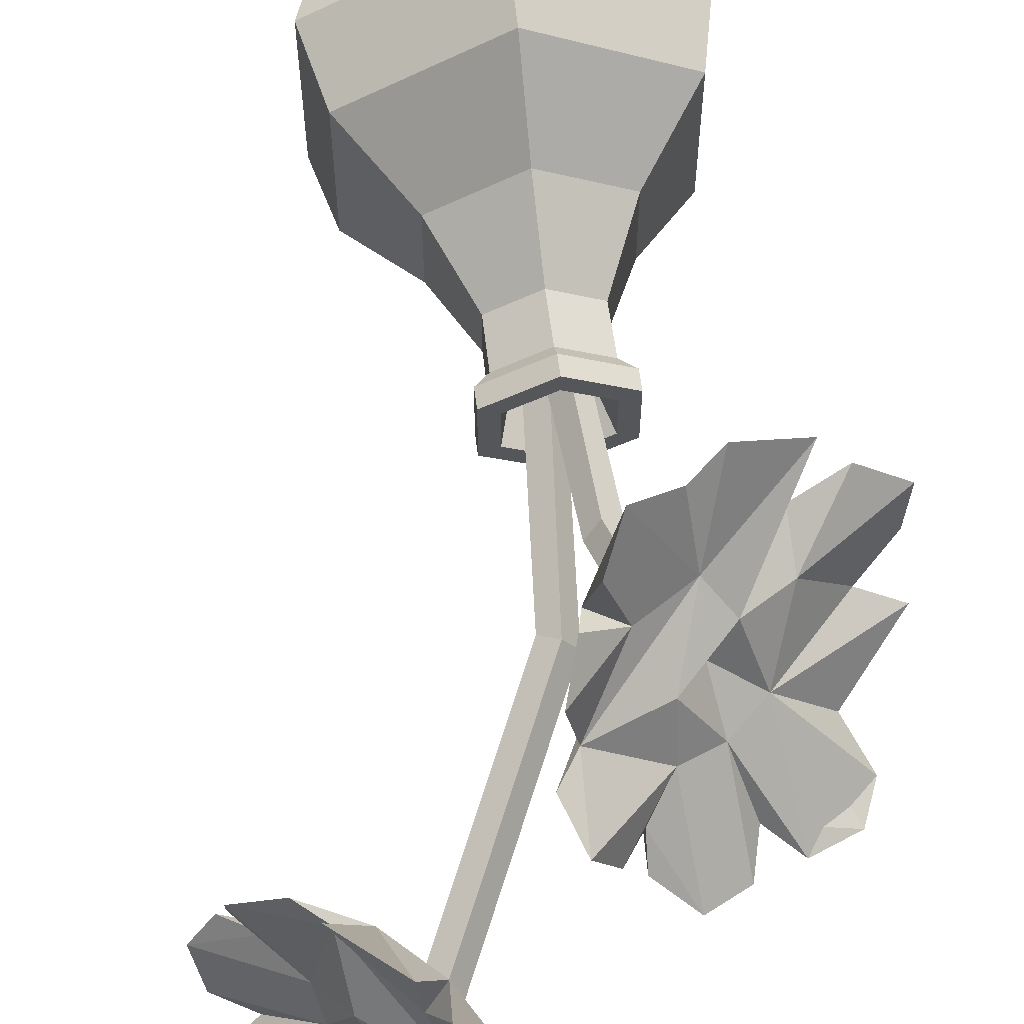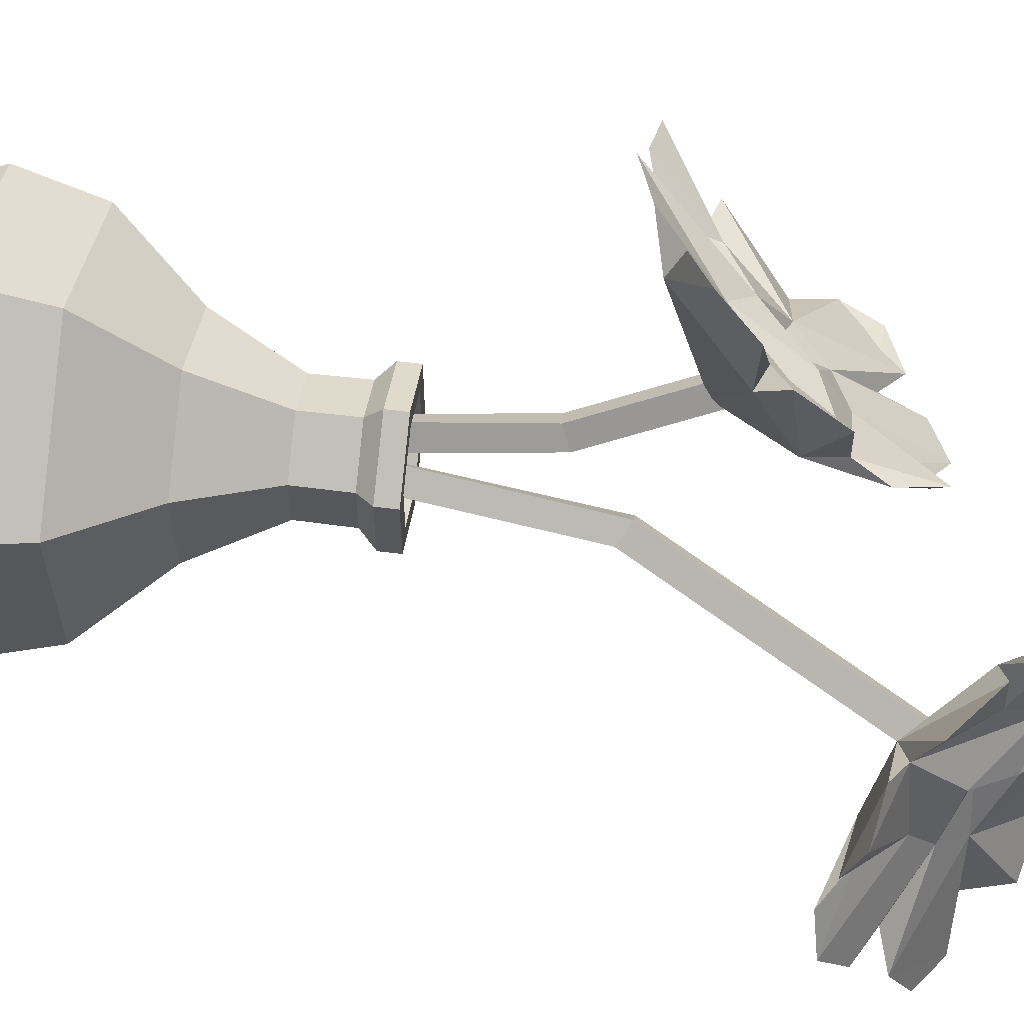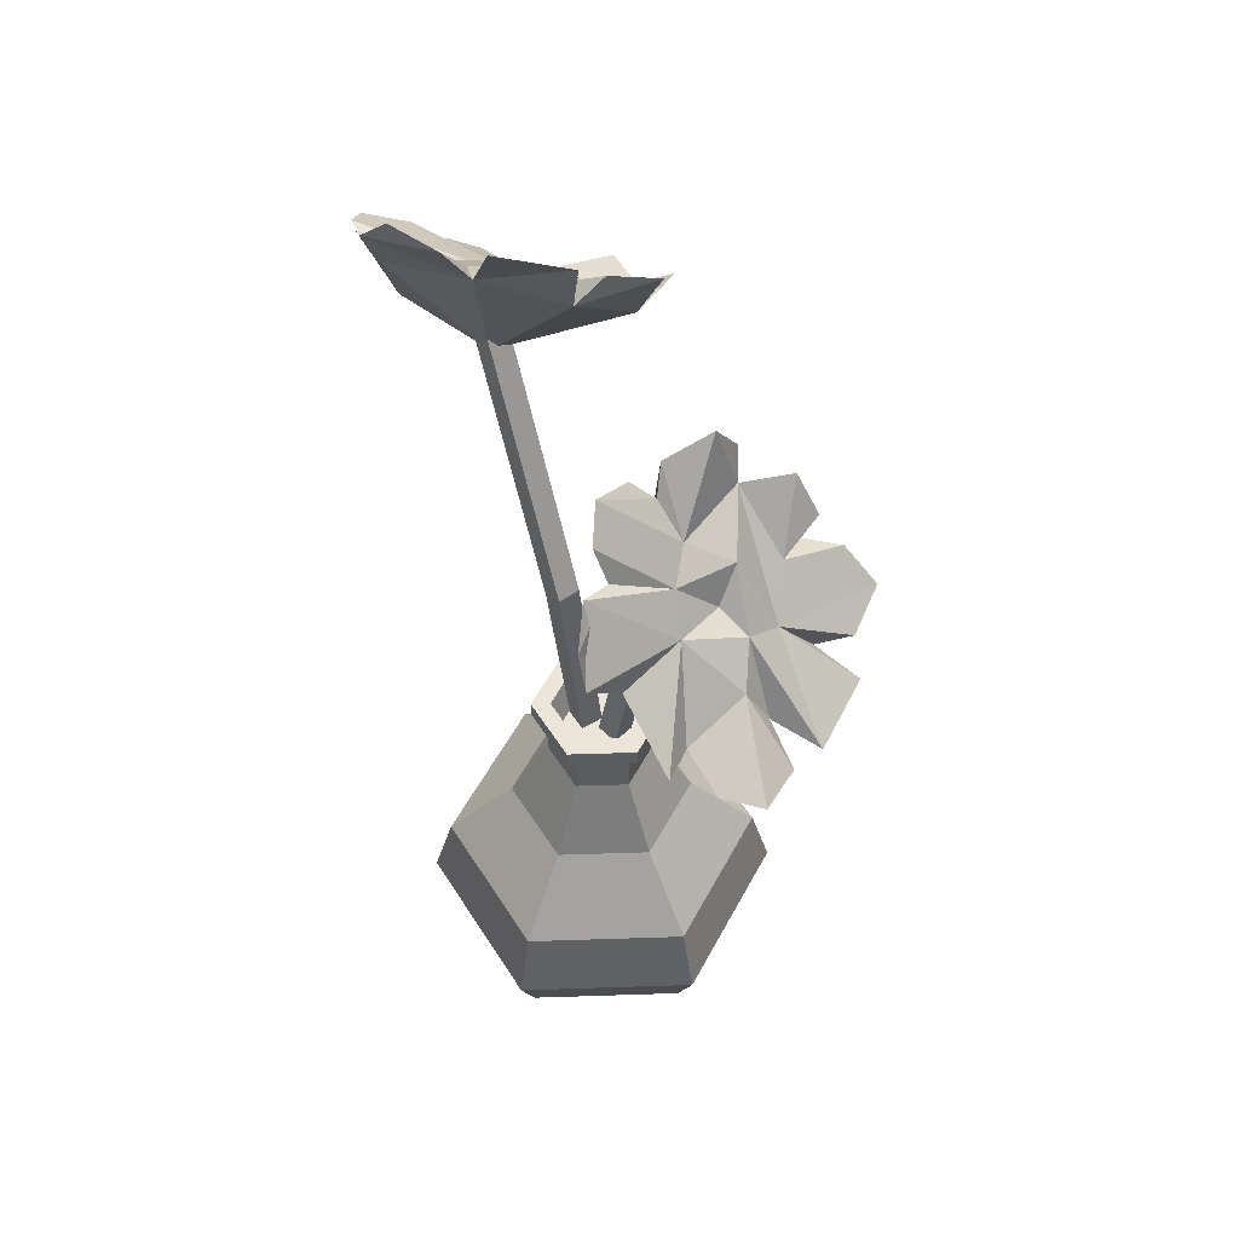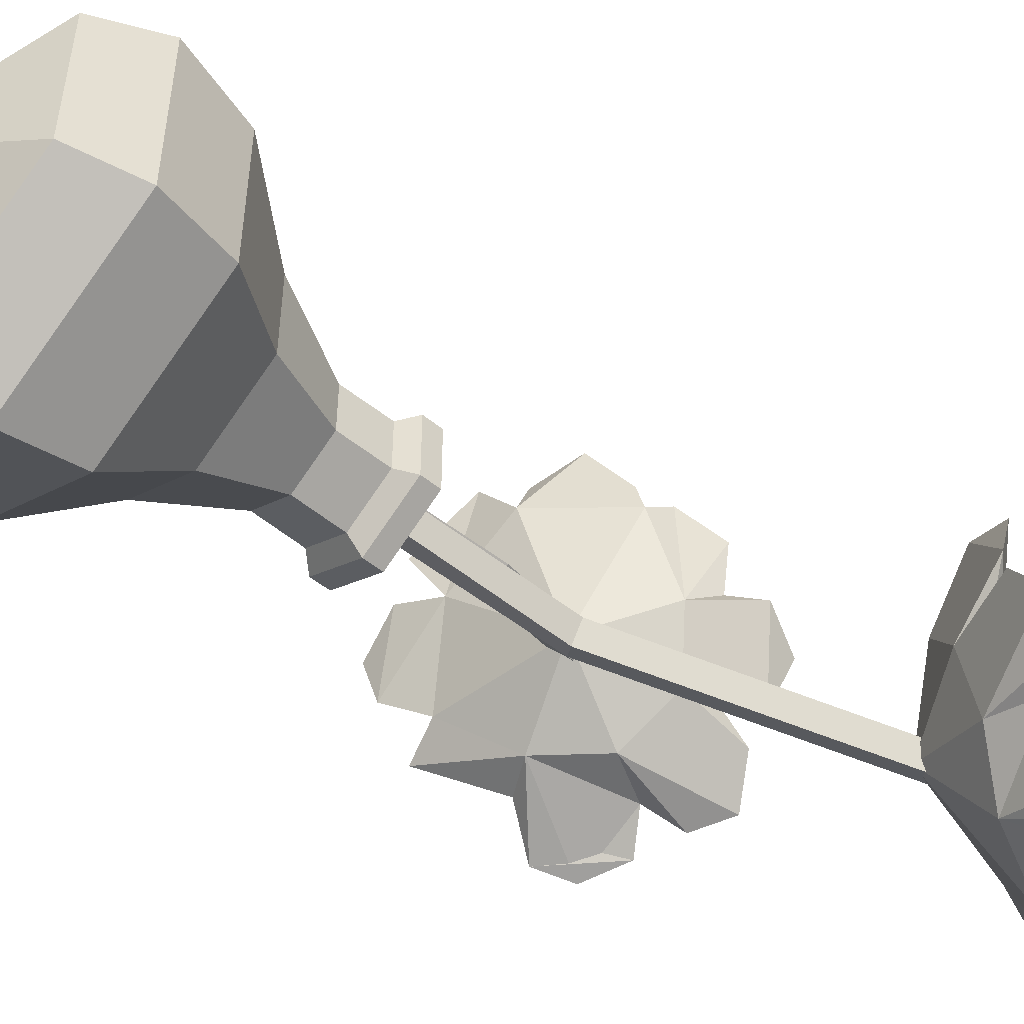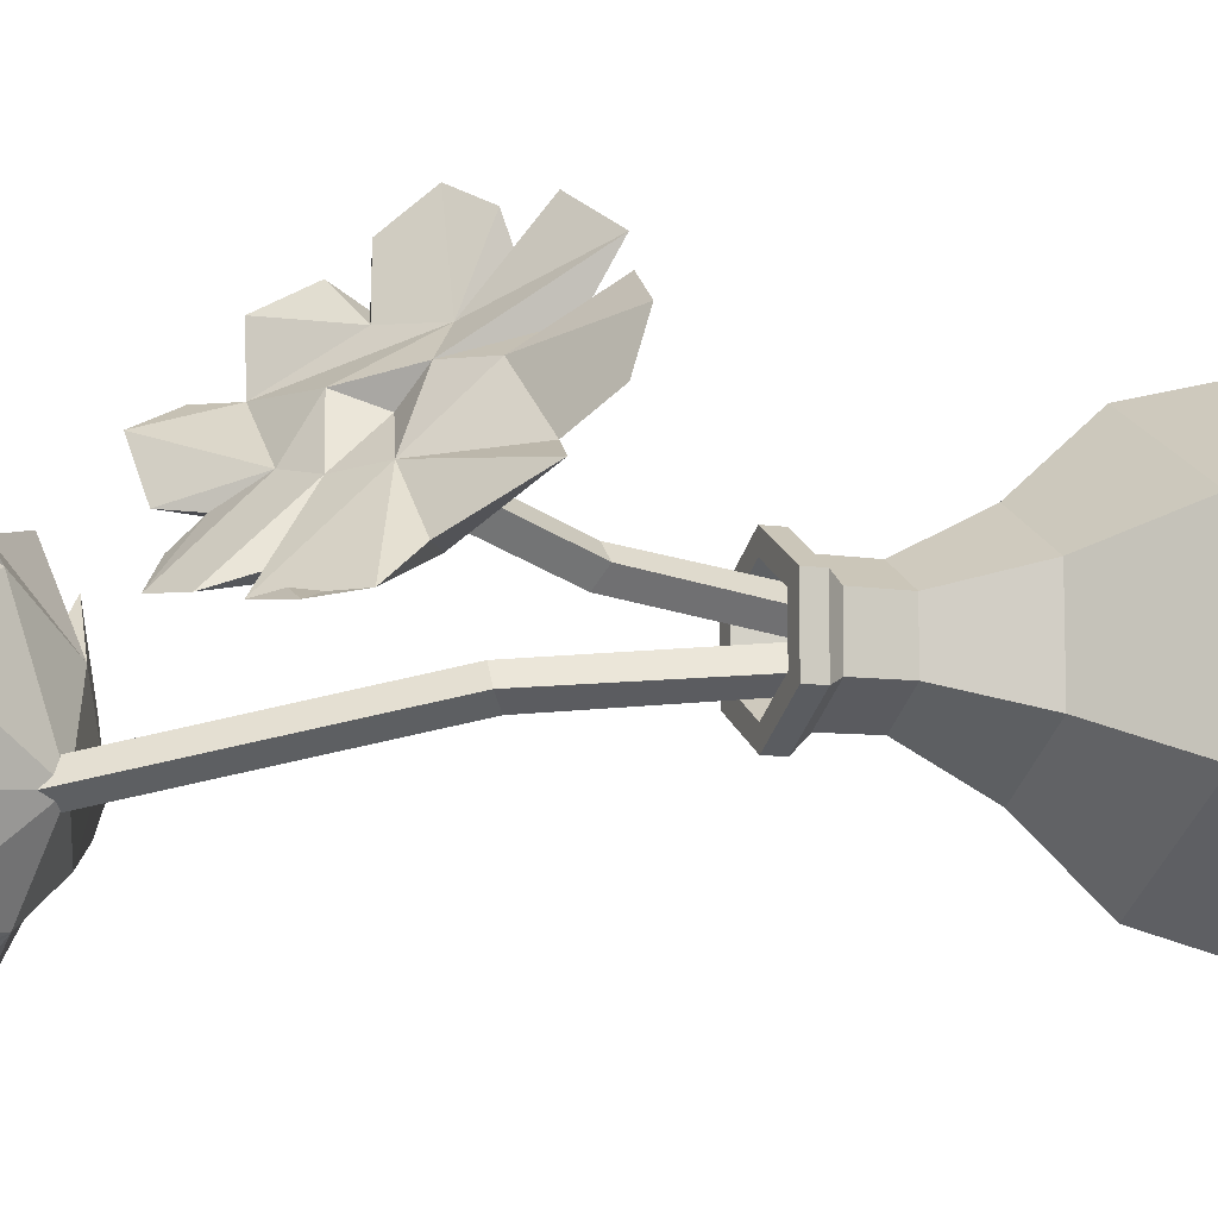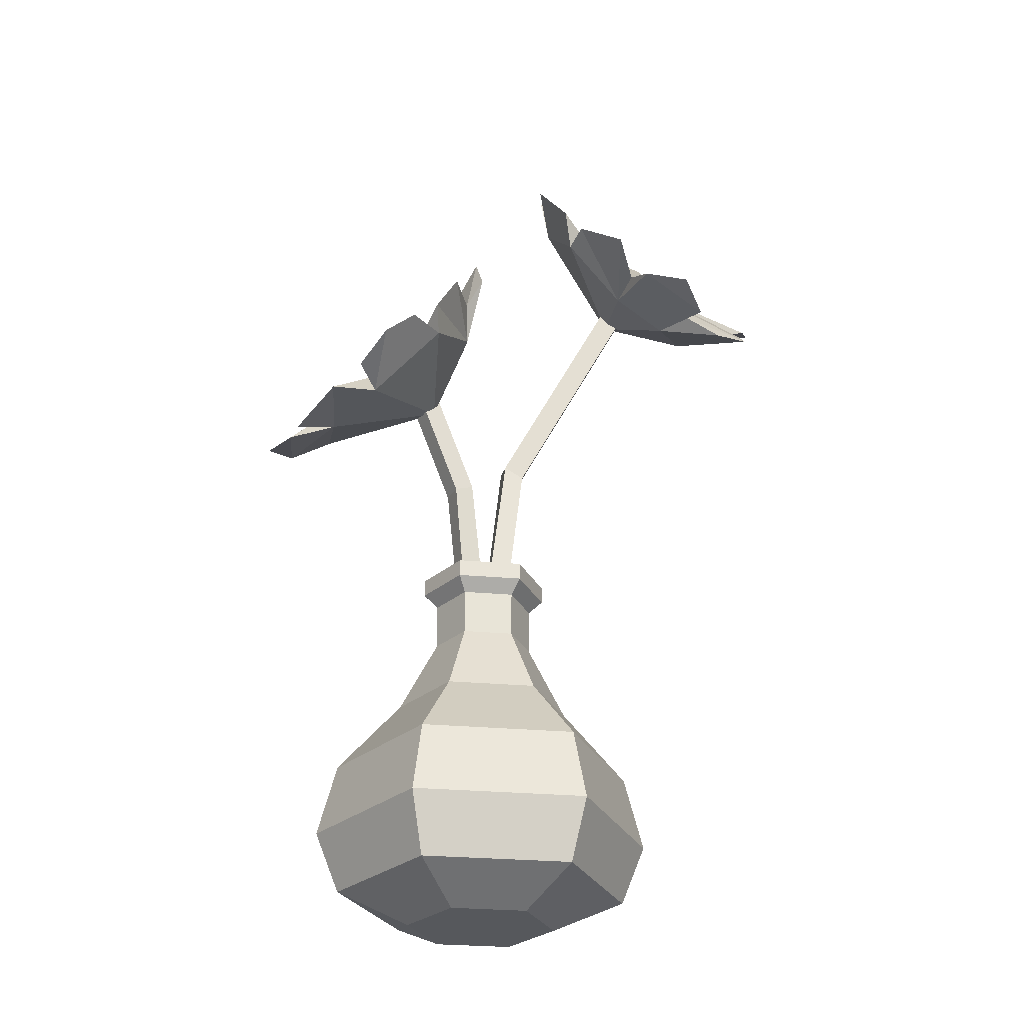
<metadata>
{"format":"obj","ext":"obj","renderer":"f3d","projection":"perspective","resolution":1024,"background":"white","views":[{"elev":62.5,"azim":172.7,"up":"+Z"},{"elev":62.3,"azim":97.1,"up":"+Z"},{"elev":55.1,"azim":-92.0,"up":"+Y"},{"elev":-51.9,"azim":48.6,"up":"+Z"},{"elev":-9.3,"azim":-111.0,"up":"+Z"},{"elev":-28.2,"azim":22.2,"up":"+Y"}]}
</metadata>
<code>
v -11.61 31.79 2.732
v -5.149 30.61 9.249
v -1.3 34.18 8.599
v -6.223 37.07 2.358
v -9.213 32.6 5.626
v -2.991 34.7 7.726
v -4.46 32.69 2.223
v -1.954 34.35 10.74
v -6.762 41.08 -1.438
v -5.701 34.79 4.474
v -13.67 32.29 1.825
v -0.9966 35.58 9.549
v -0.2444 37.86 8.377
v -10.22 29.12 9.404
v -2.909 40.94 0.3096
v 0.2413 39.53 5.541
v -5.193 31.36 11.2
v -2.973 32.47 12.42
v -13.49 30.38 4.135
v -13.84 29.79 6.435
v -11.53 29.47 7.891
v -11.2 39.19 -2.218
v -11.97 37.29 -1.9
v -0.8023 37.94 5.545
v -10.74 35.31 -0.2416
v -7.275 39.06 -0.7557
v -2.954 39.66 1.617
v -4.251 37.98 2.823
v -5.628 32.92 7.397
v -6.935 34.03 5.869
v -2.968 37.43 1.306
v -1.292 36.15 4.279
v -9.123 30.24 6.866
v -8.744 34.23 -0.1948
v -6.013 36.66 -0.5398
v -0.679 41.7 4.405
v -6.829 30.02 11.44
v -4.794 42.09 -1.242
v -1.929 41.15 1.825
v -8.931 40.17 -1.929
v -8.001 35.49 2.584
v -4.379 36.51 5.357
v 5.017 47.32 -10.59
v 1.859 47.53 -1.977
v 4.523 44.1 0.9606
v 9.006 42.9 -5.697
v 4.501 47.46 -6.734
v 5.471 44.61 -0.672
v 4.38 41.93 -5.914
v 4.621 46.04 2.036
v 13.31 40.22 -8.15
v 6.784 44.07 -4.532
v 7.65 46.71 -11.88
v 5.711 44.44 2.13
v 8.652 42.23 2.931
v 1.508 51.29 -5.626
v 12.6 38.55 -4.562
v 9.725 40.47 1.16
v 2.399 48.87 -0.4905
v 2.876 48.09 2.094
v 4.451 49.65 -11.38
v 3.221 51.64 -9.976
v 1.977 51.03 -7.662
v 12.53 42.91 -12.1
v 10.79 44.2 -12.42
v 8.329 41.28 0.01373
v 8.502 44.31 -11.28
v 11.41 41.23 -8.472
v 10.82 39.86 -3.779
v 9.374 41.75 -4.191
v 4.362 46.36 -3.073
v 6.25 45.76 -4.565
v 8.71 39.84 -4.495
v 6.829 40.88 -1.588
v 2.59 48.64 -6.391
v 7.024 43.06 -10.14
v 8.806 40.71 -7.998
v 12.03 40.07 0.1362
v 1.44 50.29 -1.726
v 13.84 38.91 -6.463
v 12.11 39.22 -2.519
v 12.9 41.82 -9.747
v 7.982 44.25 -6.932
v 7.926 43.68 -2.863
v -1.953 19.94 -0.2944
v -2.788 19.94 -1.197
v -4.156 33.82 2.568
v -5.074 33.79 1.752
v -4.882 33.39 3.406
v -5.8 33.37 2.591
v -2.855 19.94 0.54
v -3.69 19.94 -0.3621
v -3.131 27.31 1.551
v -4.05 27.28 0.7352
v -3.323 27.71 -0.1038
v -2.405 27.74 0.7123
v -2.832 19.94 -2.065
v -2.212 19.94 -1.004
v 4.24 43.29 -6.063
v 4.96 43.25 -5.068
v 5.13 42.67 -6.726
v 5.85 42.64 -5.731
v -1.771 19.94 -2.685
v -1.151 19.94 -1.624
v -1.126 29.75 -3.704
v -0.4052 29.71 -2.709
v -1.295 30.32 -2.047
v -2.016 30.36 -3.042
v 1.274 0 1.015
v 1.274 0 -3.175
v -2.355 0 -5.27
v -5.983 0 -3.175
v -5.983 0 1.015
v -2.355 0 3.11
v 0.7997 21.71 0.7413
v 0.7997 21.71 -2.901
v -2.355 21.71 -4.723
v -5.509 21.71 -2.901
v -5.509 21.71 0.7413
v -2.355 21.71 2.563
v -2.355 0 -1.08
v -9.479 1.756 -5.193
v -9.479 1.756 3.033
v -2.355 1.756 7.146
v 4.769 1.756 3.033
v 4.769 1.756 -5.193
v -2.355 1.756 -9.306
v 0.08368 17.36 -2.488
v 0.08368 17.36 0.3278
v -2.355 17.36 1.736
v -4.793 17.36 0.3278
v -4.793 17.36 -2.488
v -2.355 17.36 -3.896
v 0.7997 20.72 -2.901
v 0.7997 20.72 0.7413
v -2.355 20.72 2.563
v -5.509 20.72 0.7413
v -5.509 20.72 -2.901
v -2.355 20.72 -4.723
v -4.818 19.94 -2.502
v -4.818 19.94 0.3419
v -2.355 19.94 1.764
v 0.108 19.94 0.3419
v 0.108 19.94 -2.502
v -2.355 19.94 -3.924
v -0.09875 21.71 0.2225
v -0.09875 21.71 -2.383
v -2.355 21.71 -3.685
v -4.611 21.71 -2.383
v -4.611 21.71 0.2225
v -2.355 21.71 1.525
v -0.6192 19.94 -0.078
v -0.6192 19.94 -2.082
v -2.355 19.94 -1.08
v -2.355 19.94 -3.084
v -4.09 19.94 -2.082
v -4.09 19.94 -0.078
v -2.355 19.94 0.9241
v -6.635 13.24 -3.551
v -6.635 13.24 1.391
v -2.355 13.24 3.862
v 1.926 13.24 1.391
v 1.926 13.24 -3.551
v -2.355 13.24 -6.023
v -9.728 9.24 -5.337
v -9.728 9.24 3.177
v -2.355 9.24 7.434
v 5.018 9.24 3.177
v 5.018 9.24 -5.337
v -2.355 9.24 -9.594
v -10.65 5.144 -5.866
v -10.65 5.144 3.707
v -2.355 5.144 8.493
v 5.936 5.144 3.707
v 5.936 5.144 -5.866
v -2.355 5.144 -10.65
f 1 34 7
f 3 2 7
f 35 34 26
f 34 25 23
f 4 26 40
f 1 33 19
f 32 31 39 16
f 31 27 39
f 31 35 38 15
f 33 37 14
f 5 33 30
f 3 32 12
f 23 40 22
f 29 14 37
f 16 39 36
f 28 36 39
f 1 5 41
f 6 24 29
f 24 28 42
f 42 28 4
f 29 24 42
f 41 5 30
f 16 36 24
f 12 13 6
f 20 19 21
f 22 40 26
f 15 38 27
f 6 3 12
f 13 24 6
f 32 24 13
f 12 32 13
f 30 33 14
f 29 30 14
f 37 2 29
f 37 33 2
f 11 41 25
f 1 41 11
f 11 34 1
f 25 34 11
f 15 27 31
f 38 28 27
f 4 28 38 9
f 9 26 4
f 35 26 9
f 38 35 9
f 16 24 32
f 36 28 24
f 39 27 28
f 29 2 17
f 18 29 17
f 6 29 18 8
f 8 3 6
f 18 2 3 8
f 17 2 18
f 20 5 1 19
f 5 20 21
f 21 33 5
f 19 33 21
f 40 41 4
f 41 40 23
f 23 25 41
f 22 34 23
f 26 34 22
f 42 4 10
f 10 41 30
f 7 31 32
f 7 32 3
f 7 33 1
f 2 33 7
f 7 34 35
f 7 35 31
f 4 41 10
f 30 42 10
f 29 42 30
f 43 76 49
f 45 44 49
f 77 76 68
f 76 67 65
f 46 68 82
f 43 75 61
f 74 73 81 58
f 73 69 81
f 73 77 80 57
f 75 79 56
f 47 75 72
f 45 74 54
f 65 82 64
f 71 56 79
f 58 81 78
f 70 78 81
f 43 47 83
f 48 66 71
f 66 70 84
f 84 70 46
f 71 66 84
f 83 47 72
f 58 78 66
f 54 55 48
f 62 61 63
f 64 82 68
f 57 80 69
f 48 45 54
f 55 66 48
f 74 66 55
f 54 74 55
f 72 75 56
f 71 72 56
f 79 44 71
f 79 75 44
f 53 83 67
f 43 83 53
f 53 76 43
f 67 76 53
f 57 69 73
f 80 70 69
f 46 70 80 51
f 51 68 46
f 77 68 51
f 80 77 51
f 58 66 74
f 78 70 66
f 81 69 70
f 71 44 59
f 60 71 59
f 48 71 60 50
f 50 45 48
f 60 44 45 50
f 59 44 60
f 62 47 43 61
f 47 62 63
f 63 75 47
f 61 75 63
f 82 83 46
f 83 82 65
f 65 67 83
f 64 76 65
f 68 76 64
f 84 46 52
f 52 83 72
f 49 73 74
f 49 74 45
f 49 75 43
f 44 75 49
f 49 76 77
f 49 77 73
f 46 83 52
f 72 84 52
f 71 84 72
f 85 86 95 96
f 87 88 90 89
f 93 94 92 91
f 86 92 94 95
f 91 85 96 93
f 89 90 94 93
f 95 94 90 88
f 96 95 88 87
f 93 96 87 89
f 97 98 107 108
f 99 100 102 101
f 105 106 104 103
f 98 104 106 107
f 103 97 108 105
f 101 102 106 105
f 107 106 102 100
f 108 107 100 99
f 105 108 99 101
f 168 174 175 169
f 169 175 176 170
f 170 176 171 165
f 165 171 172 166
f 166 172 173 167
f 167 173 174 168
f 110 109 121
f 111 110 121
f 112 111 121
f 113 112 121
f 114 113 121
f 109 114 121
f 152 153 154
f 153 155 154
f 155 156 154
f 156 157 154
f 157 158 154
f 158 152 154
f 112 113 123 122
f 113 114 124 123
f 114 109 125 124
f 109 110 126 125
f 110 111 127 126
f 111 112 122 127
f 162 163 128 129
f 161 162 129 130
f 160 161 130 131
f 159 160 131 132
f 164 159 132 133
f 163 164 133 128
f 143 144 134 135
f 142 143 135 136
f 141 142 136 137
f 140 141 137 138
f 145 140 138 139
f 144 145 139 134
f 135 134 116 115
f 136 135 115 120
f 137 136 120 119
f 138 137 119 118
f 139 138 118 117
f 134 139 117 116
f 132 131 141 140
f 131 130 142 141
f 130 129 143 142
f 129 128 144 143
f 128 133 145 144
f 133 132 140 145
f 115 116 147 146
f 116 117 148 147
f 117 118 149 148
f 118 119 150 149
f 119 120 151 150
f 120 115 146 151
f 146 147 153 152
f 147 148 155 153
f 148 149 156 155
f 149 150 157 156
f 150 151 158 157
f 151 146 152 158
f 165 166 160 159
f 166 167 161 160
f 167 168 162 161
f 168 169 163 162
f 169 170 164 163
f 170 165 159 164
f 122 123 172 171
f 123 124 173 172
f 124 125 174 173
f 125 126 175 174
f 126 127 176 175
f 127 122 171 176

</code>
